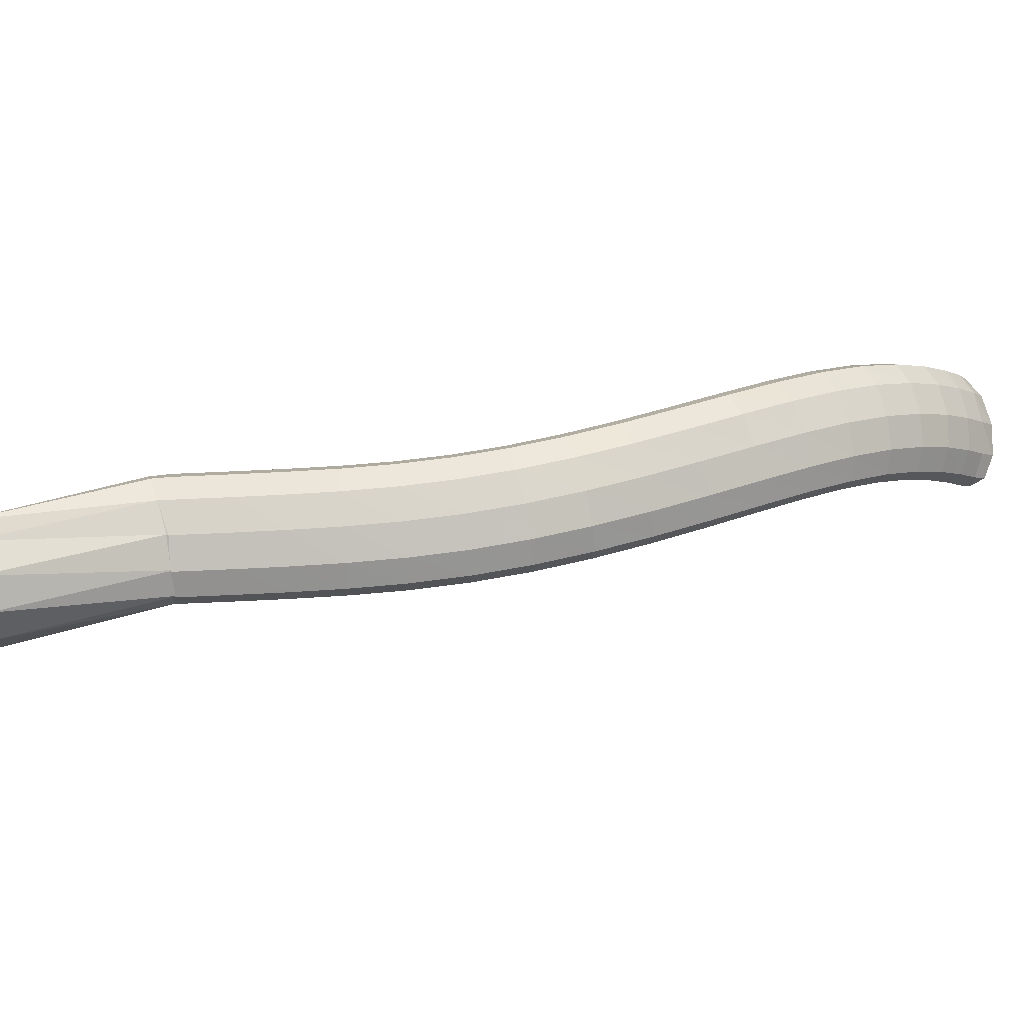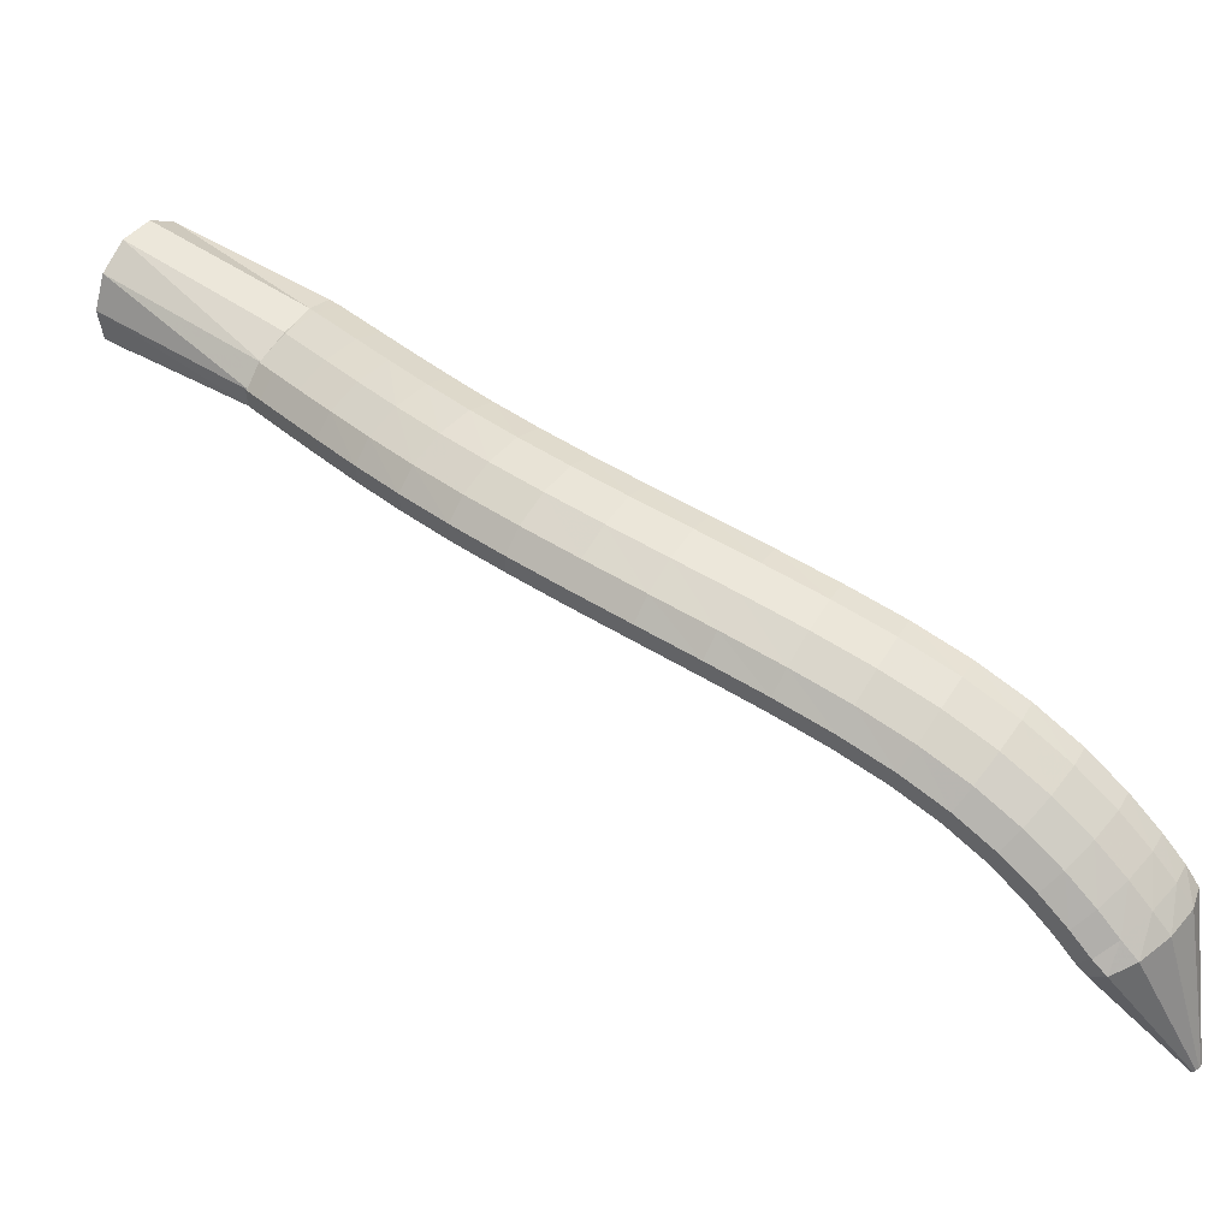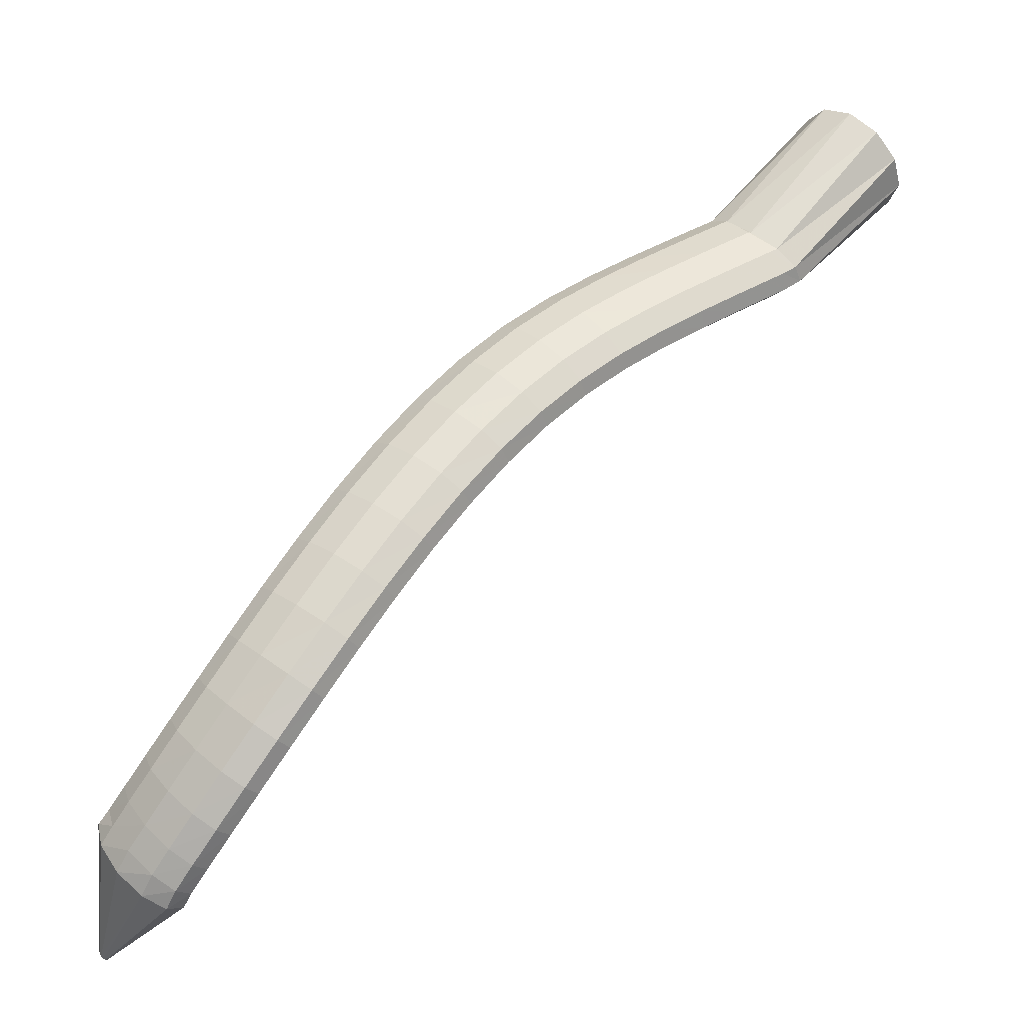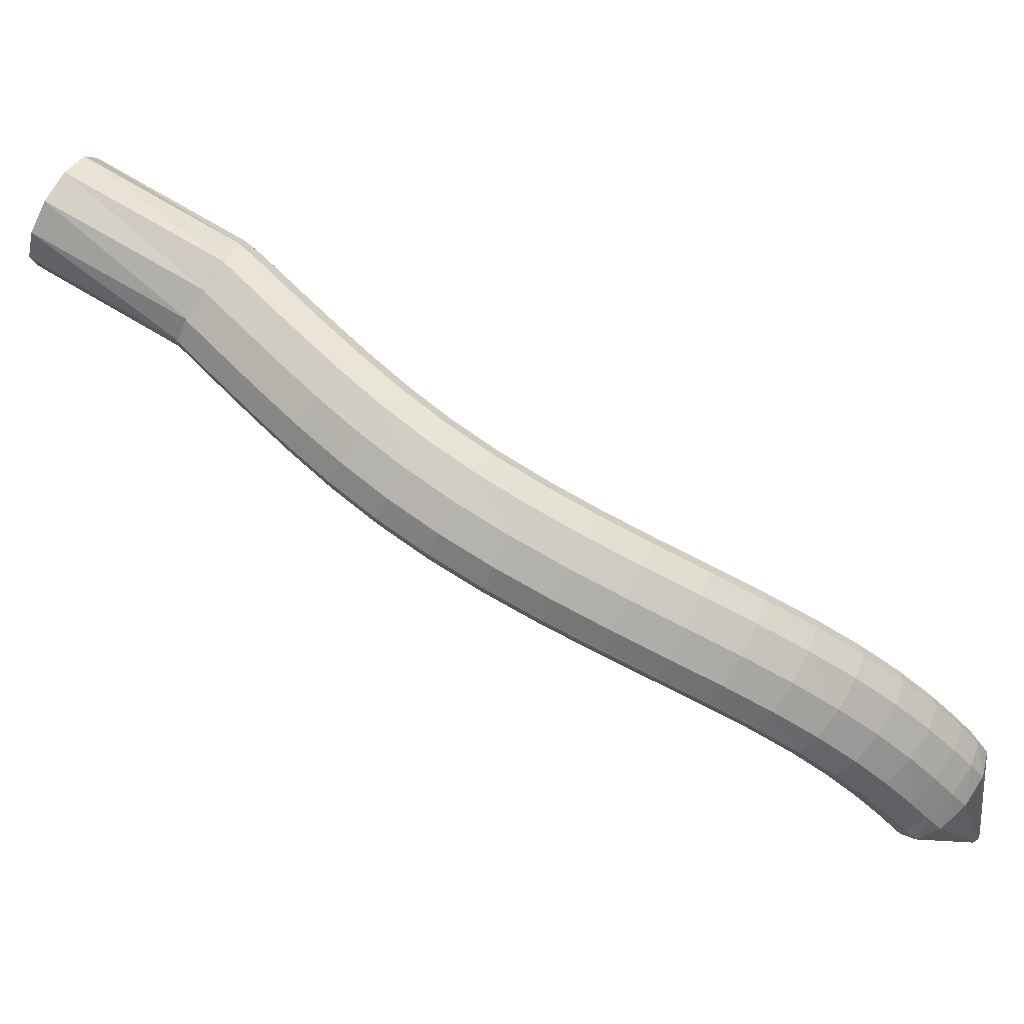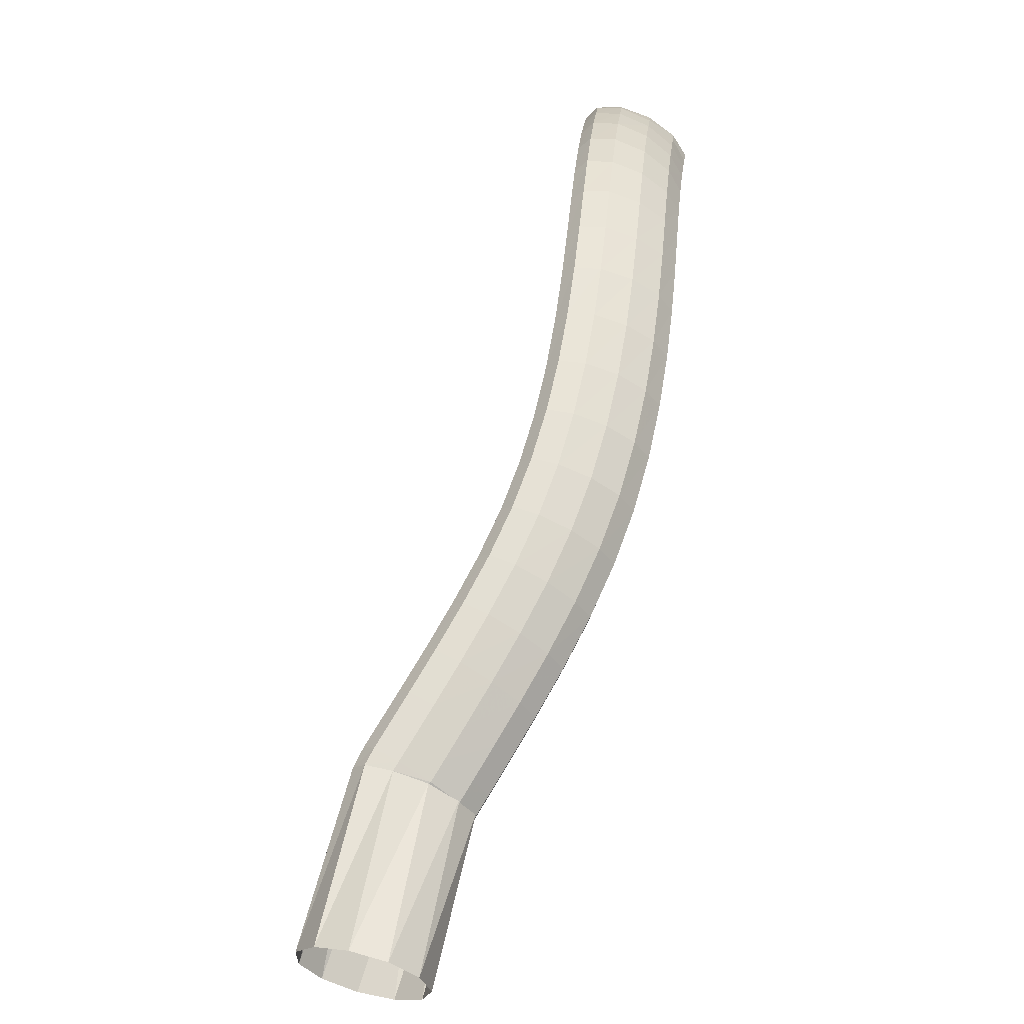
<metadata>
{"format":"obj","ext":"obj","renderer":"f3d","projection":"perspective","resolution":1024,"background":"white","views":[{"elev":61.0,"azim":-148.9,"up":"+Z"},{"elev":35.4,"azim":-95.7,"up":"+Z"},{"elev":-28.0,"azim":-13.0,"up":"+Y"},{"elev":66.1,"azim":-100.5,"up":"+Z"},{"elev":67.3,"azim":153.7,"up":"+Z"}]}
</metadata>
<code>
g tube1
v 89.91 93.69 133.8
v 90.11 93.51 133.9
v 90.31 93.42 133.9
v 90.44 93.46 133.8
v 90.47 93.62 133.8
v 90.38 93.84 133.7
v 90.21 94.06 133.6
v 90.01 94.2 133.6
v 89.83 94.22 133.6
v 89.75 94.12 133.7
v 89.78 93.92 133.8
v 89.91 93.69 133.8
v 90.01 96.79 145.2
v 91.95 94.91 145.6
v 93.89 94.03 145.6
v 95.22 94.44 145.2
v 95.5 95.99 144.4
v 94.66 98.2 143.7
v 92.95 100.4 143.1
v 90.93 101.8 142.9
v 89.22 102 143.1
v 88.39 101 143.7
v 88.68 99.06 144.5
v 90.01 96.79 145.2
v 90.64 97.98 146.8
v 92.49 96.04 147.3
v 94.33 94.96 147.2
v 95.56 95.09 146.4
v 95.8 96.4 145.3
v 94.98 98.46 144.2
v 93.35 100.6 143.4
v 91.43 102.2 143.2
v 89.83 102.7 143.7
v 89.06 101.9 144.6
v 89.37 100.2 145.8
v 90.64 97.98 146.8
v 91.62 99.42 148.6
v 93.47 97.49 149.2
v 95.3 96.4 149
v 96.52 96.5 148.3
v 96.73 97.75 147.1
v 95.89 99.75 145.9
v 94.24 101.9 145
v 92.33 103.4 144.8
v 90.74 104 145.3
v 89.99 103.3 146.3
v 90.32 101.6 147.6
v 91.62 99.42 148.6
v 92.97 101.4 150.8
v 94.85 99.54 151.5
v 96.67 98.45 151.3
v 97.86 98.49 150.5
v 98.03 99.66 149.2
v 97.14 101.6 147.9
v 95.47 103.6 147
v 93.54 105.2 146.7
v 91.97 105.7 147.2
v 91.26 105.1 148.3
v 91.63 103.5 149.7
v 92.97 101.4 150.8
v 94.62 104 153.2
v 96.54 102.1 153.9
v 98.36 101 153.8
v 99.52 101 152.9
v 99.63 102.1 151.5
v 98.67 103.9 150.1
v 96.94 105.8 149
v 94.99 107.4 148.7
v 93.44 107.9 149.3
v 92.78 107.4 150.4
v 93.22 105.9 151.9
v 94.62 104 153.2
v 96.52 106.9 155.4
v 98.49 105.2 156.1
v 100.3 104.1 156
v 101.4 104 155.1
v 101.5 104.9 153.6
v 100.4 106.6 152.1
v 98.61 108.4 151
v 96.63 109.9 150.6
v 95.1 110.5 151.2
v 94.51 110.1 152.4
v 95.03 108.7 154
v 96.52 106.9 155.4
v 98.61 110.2 157.3
v 100.6 108.6 158.1
v 102.5 107.5 158
v 103.5 107.3 157
v 103.5 108.2 155.4
v 102.3 109.7 153.8
v 100.5 111.4 152.7
v 98.45 112.9 152.3
v 96.95 113.5 152.9
v 96.42 113.2 154.2
v 97.04 112 155.8
v 98.61 110.2 157.3
v 100.9 113.9 158.9
v 102.9 112.3 159.7
v 104.8 111.2 159.6
v 105.8 111 158.6
v 105.7 111.7 157
v 104.4 113.1 155.3
v 102.5 114.8 154.2
v 100.5 116.2 153.8
v 99.01 116.9 154.4
v 98.55 116.6 155.8
v 99.25 115.5 157.4
v 100.9 113.9 158.9
v 103.3 117.8 160.3
v 105.4 116.2 161.1
v 107.2 115 160.9
v 108.2 114.8 159.9
v 108 115.4 158.3
v 106.7 116.8 156.6
v 104.8 118.4 155.5
v 102.8 119.8 155.1
v 101.3 120.6 155.7
v 100.9 120.4 157.1
v 101.7 119.3 158.8
v 103.3 117.8 160.3
v 106 121.7 161.5
v 108.1 120.1 162.3
v 109.8 119 162.1
v 110.8 118.6 161
v 110.5 119.2 159.4
v 109.2 120.5 157.7
v 107.3 122.2 156.6
v 105.3 123.7 156.3
v 103.9 124.4 156.9
v 103.5 124.3 158.3
v 104.3 123.3 160
v 106 121.7 161.5
v 108.9 125.7 162.5
v 110.9 124 163.2
v 112.6 122.8 163
v 113.5 122.4 161.9
v 113.2 123 160.3
v 111.9 124.3 158.7
v 110 126 157.5
v 108 127.5 157.3
v 106.7 128.4 157.9
v 106.4 128.3 159.3
v 107.2 127.3 161
v 108.9 125.7 162.5
v 111.9 129.6 163.3
v 113.8 127.8 164
v 115.5 126.5 163.8
v 116.3 126 162.7
v 116 126.5 161
v 114.7 127.9 159.4
v 112.8 129.7 158.3
v 111 131.3 158
v 109.7 132.2 158.7
v 109.4 132.2 160.2
v 110.2 131.2 161.9
v 111.9 129.6 163.3
v 115.1 133.1 163.9
v 116.9 131.3 164.6
v 118.5 129.8 164.3
v 119.2 129.3 163.2
v 118.9 129.8 161.5
v 117.7 131.2 159.9
v 115.8 133.1 158.8
v 114.1 134.8 158.6
v 112.9 135.8 159.3
v 112.6 135.9 160.8
v 113.5 134.9 162.5
v 115.1 133.1 163.9
v 118.4 136.4 164.2
v 120.2 134.5 164.9
v 121.6 132.9 164.6
v 122.3 132.3 163.5
v 121.9 132.8 161.9
v 120.7 134.2 160.3
v 119 136.2 159.2
v 117.4 138 159
v 116.3 139.2 159.7
v 116.1 139.2 161.1
v 116.9 138.2 162.8
v 118.4 136.4 164.2
v 121.9 139.4 164.4
v 123.6 137.3 165.1
v 124.9 135.7 164.8
v 125.5 135 163.7
v 125.1 135.5 162
v 124 137 160.4
v 122.4 139 159.3
v 120.9 141 159.1
v 119.9 142.2 159.9
v 119.7 142.3 161.3
v 120.5 141.3 163
v 121.9 139.4 164.4
v 125.5 142.1 164.5
v 127.1 140 165.1
v 128.3 138.3 164.9
v 128.9 137.5 163.7
v 128.5 138 162.1
v 127.4 139.6 160.5
v 125.9 141.7 159.4
v 124.4 143.7 159.2
v 123.5 144.9 159.9
v 123.4 145.1 161.3
v 124.2 144 163
v 125.5 142.1 164.5
v 129 144.6 164.4
v 130.5 142.4 165.1
v 131.7 140.7 164.9
v 132.2 139.9 163.7
v 131.9 140.4 162.1
v 130.8 141.9 160.5
v 129.4 144.1 159.4
v 128 146.1 159.1
v 127.1 147.4 159.9
v 127 147.6 161.3
v 127.7 146.5 163
v 129 144.6 164.4
v 132.2 146.7 164.4
v 133.7 144.5 165.1
v 134.8 142.8 164.8
v 135.3 142 163.7
v 135 142.4 162.1
v 133.9 144 160.4
v 132.5 146.1 159.3
v 131.1 148.2 159.1
v 130.3 149.5 159.8
v 130.2 149.7 161.3
v 130.9 148.6 163
v 132.2 146.7 164.4
v 134.7 148.4 164.3
v 136.2 146.2 165
v 137.3 144.4 164.8
v 137.8 143.6 163.7
v 137.5 144.1 162
v 136.4 145.6 160.4
v 135 147.8 159.3
v 133.6 149.9 159.1
v 132.8 151.2 159.8
v 132.7 151.3 161.2
v 133.4 150.3 162.9
v 134.7 148.4 164.3
v 136.3 149.4 164.3
v 137.8 147.2 165
v 138.9 145.4 164.8
v 139.4 144.7 163.6
v 139.1 145.1 162
v 138 146.7 160.4
v 136.6 148.8 159.3
v 135.2 150.9 159
v 134.4 152.2 159.7
v 134.3 152.4 161.2
v 135 151.3 162.9
v 136.3 149.4 164.3
v 136.5 149.4 164.3
v 138.4 147.7 165
v 140 146.3 164.7
v 140.8 145.7 163.6
v 140.4 146.2 162
v 139.1 147.5 160.4
v 137.2 149.3 159.3
v 135.4 151 159
v 134.2 152 159.7
v 133.9 152 161.2
v 134.8 151.1 162.9
v 136.5 149.4 164.3
v 144.7 160.5 167.8
v 146.8 158.7 168.1
v 148.8 157.1 166.9
v 150 156.3 164.5
v 150.2 156.5 161.7
v 149.1 157.7 159.3
v 147.2 159.5 158.2
v 145 161.3 158.7
v 143.4 162.5 160.6
v 142.6 162.8 163.3
v 143.2 162.1 166
v 144.7 160.5 167.8
f 1 2 14
f 14 13 1
f 2 3 15
f 15 14 2
f 3 4 16
f 16 15 3
f 4 5 17
f 17 16 4
f 5 6 18
f 18 17 5
f 6 7 19
f 19 18 6
f 7 8 20
f 20 19 7
f 8 9 21
f 21 20 8
f 9 10 22
f 22 21 9
f 10 11 23
f 23 22 10
f 11 12 24
f 24 23 11
f 13 14 26
f 26 25 13
f 14 15 27
f 27 26 14
f 15 16 28
f 28 27 15
f 16 17 29
f 29 28 16
f 17 18 30
f 30 29 17
f 18 19 31
f 31 30 18
f 19 20 32
f 32 31 19
f 20 21 33
f 33 32 20
f 21 22 34
f 34 33 21
f 22 23 35
f 35 34 22
f 23 24 36
f 36 35 23
f 25 26 38
f 38 37 25
f 26 27 39
f 39 38 26
f 27 28 40
f 40 39 27
f 28 29 41
f 41 40 28
f 29 30 42
f 42 41 29
f 30 31 43
f 43 42 30
f 31 32 44
f 44 43 31
f 32 33 45
f 45 44 32
f 33 34 46
f 46 45 33
f 34 35 47
f 47 46 34
f 35 36 48
f 48 47 35
f 37 38 50
f 50 49 37
f 38 39 51
f 51 50 38
f 39 40 52
f 52 51 39
f 40 41 53
f 53 52 40
f 41 42 54
f 54 53 41
f 42 43 55
f 55 54 42
f 43 44 56
f 56 55 43
f 44 45 57
f 57 56 44
f 45 46 58
f 58 57 45
f 46 47 59
f 59 58 46
f 47 48 60
f 60 59 47
f 49 50 62
f 62 61 49
f 50 51 63
f 63 62 50
f 51 52 64
f 64 63 51
f 52 53 65
f 65 64 52
f 53 54 66
f 66 65 53
f 54 55 67
f 67 66 54
f 55 56 68
f 68 67 55
f 56 57 69
f 69 68 56
f 57 58 70
f 70 69 57
f 58 59 71
f 71 70 58
f 59 60 72
f 72 71 59
f 61 62 74
f 74 73 61
f 62 63 75
f 75 74 62
f 63 64 76
f 76 75 63
f 64 65 77
f 77 76 64
f 65 66 78
f 78 77 65
f 66 67 79
f 79 78 66
f 67 68 80
f 80 79 67
f 68 69 81
f 81 80 68
f 69 70 82
f 82 81 69
f 70 71 83
f 83 82 70
f 71 72 84
f 84 83 71
f 73 74 86
f 86 85 73
f 74 75 87
f 87 86 74
f 75 76 88
f 88 87 75
f 76 77 89
f 89 88 76
f 77 78 90
f 90 89 77
f 78 79 91
f 91 90 78
f 79 80 92
f 92 91 79
f 80 81 93
f 93 92 80
f 81 82 94
f 94 93 81
f 82 83 95
f 95 94 82
f 83 84 96
f 96 95 83
f 85 86 98
f 98 97 85
f 86 87 99
f 99 98 86
f 87 88 100
f 100 99 87
f 88 89 101
f 101 100 88
f 89 90 102
f 102 101 89
f 90 91 103
f 103 102 90
f 91 92 104
f 104 103 91
f 92 93 105
f 105 104 92
f 93 94 106
f 106 105 93
f 94 95 107
f 107 106 94
f 95 96 108
f 108 107 95
f 97 98 110
f 110 109 97
f 98 99 111
f 111 110 98
f 99 100 112
f 112 111 99
f 100 101 113
f 113 112 100
f 101 102 114
f 114 113 101
f 102 103 115
f 115 114 102
f 103 104 116
f 116 115 103
f 104 105 117
f 117 116 104
f 105 106 118
f 118 117 105
f 106 107 119
f 119 118 106
f 107 108 120
f 120 119 107
f 109 110 122
f 122 121 109
f 110 111 123
f 123 122 110
f 111 112 124
f 124 123 111
f 112 113 125
f 125 124 112
f 113 114 126
f 126 125 113
f 114 115 127
f 127 126 114
f 115 116 128
f 128 127 115
f 116 117 129
f 129 128 116
f 117 118 130
f 130 129 117
f 118 119 131
f 131 130 118
f 119 120 132
f 132 131 119
f 121 122 134
f 134 133 121
f 122 123 135
f 135 134 122
f 123 124 136
f 136 135 123
f 124 125 137
f 137 136 124
f 125 126 138
f 138 137 125
f 126 127 139
f 139 138 126
f 127 128 140
f 140 139 127
f 128 129 141
f 141 140 128
f 129 130 142
f 142 141 129
f 130 131 143
f 143 142 130
f 131 132 144
f 144 143 131
f 133 134 146
f 146 145 133
f 134 135 147
f 147 146 134
f 135 136 148
f 148 147 135
f 136 137 149
f 149 148 136
f 137 138 150
f 150 149 137
f 138 139 151
f 151 150 138
f 139 140 152
f 152 151 139
f 140 141 153
f 153 152 140
f 141 142 154
f 154 153 141
f 142 143 155
f 155 154 142
f 143 144 156
f 156 155 143
f 145 146 158
f 158 157 145
f 146 147 159
f 159 158 146
f 147 148 160
f 160 159 147
f 148 149 161
f 161 160 148
f 149 150 162
f 162 161 149
f 150 151 163
f 163 162 150
f 151 152 164
f 164 163 151
f 152 153 165
f 165 164 152
f 153 154 166
f 166 165 153
f 154 155 167
f 167 166 154
f 155 156 168
f 168 167 155
f 157 158 170
f 170 169 157
f 158 159 171
f 171 170 158
f 159 160 172
f 172 171 159
f 160 161 173
f 173 172 160
f 161 162 174
f 174 173 161
f 162 163 175
f 175 174 162
f 163 164 176
f 176 175 163
f 164 165 177
f 177 176 164
f 165 166 178
f 178 177 165
f 166 167 179
f 179 178 166
f 167 168 180
f 180 179 167
f 169 170 182
f 182 181 169
f 170 171 183
f 183 182 170
f 171 172 184
f 184 183 171
f 172 173 185
f 185 184 172
f 173 174 186
f 186 185 173
f 174 175 187
f 187 186 174
f 175 176 188
f 188 187 175
f 176 177 189
f 189 188 176
f 177 178 190
f 190 189 177
f 178 179 191
f 191 190 178
f 179 180 192
f 192 191 179
f 181 182 194
f 194 193 181
f 182 183 195
f 195 194 182
f 183 184 196
f 196 195 183
f 184 185 197
f 197 196 184
f 185 186 198
f 198 197 185
f 186 187 199
f 199 198 186
f 187 188 200
f 200 199 187
f 188 189 201
f 201 200 188
f 189 190 202
f 202 201 189
f 190 191 203
f 203 202 190
f 191 192 204
f 204 203 191
f 193 194 206
f 206 205 193
f 194 195 207
f 207 206 194
f 195 196 208
f 208 207 195
f 196 197 209
f 209 208 196
f 197 198 210
f 210 209 197
f 198 199 211
f 211 210 198
f 199 200 212
f 212 211 199
f 200 201 213
f 213 212 200
f 201 202 214
f 214 213 201
f 202 203 215
f 215 214 202
f 203 204 216
f 216 215 203
f 205 206 218
f 218 217 205
f 206 207 219
f 219 218 206
f 207 208 220
f 220 219 207
f 208 209 221
f 221 220 208
f 209 210 222
f 222 221 209
f 210 211 223
f 223 222 210
f 211 212 224
f 224 223 211
f 212 213 225
f 225 224 212
f 213 214 226
f 226 225 213
f 214 215 227
f 227 226 214
f 215 216 228
f 228 227 215
f 217 218 230
f 230 229 217
f 218 219 231
f 231 230 218
f 219 220 232
f 232 231 219
f 220 221 233
f 233 232 220
f 221 222 234
f 234 233 221
f 222 223 235
f 235 234 222
f 223 224 236
f 236 235 223
f 224 225 237
f 237 236 224
f 225 226 238
f 238 237 225
f 226 227 239
f 239 238 226
f 227 228 240
f 240 239 227
f 229 230 242
f 242 241 229
f 230 231 243
f 243 242 230
f 231 232 244
f 244 243 231
f 232 233 245
f 245 244 232
f 233 234 246
f 246 245 233
f 234 235 247
f 247 246 234
f 235 236 248
f 248 247 235
f 236 237 249
f 249 248 236
f 237 238 250
f 250 249 237
f 238 239 251
f 251 250 238
f 239 240 252
f 252 251 239
f 241 242 254
f 254 253 241
f 242 243 255
f 255 254 242
f 243 244 256
f 256 255 243
f 244 245 257
f 257 256 244
f 245 246 258
f 258 257 245
f 246 247 259
f 259 258 246
f 247 248 260
f 260 259 247
f 248 249 261
f 261 260 248
f 249 250 262
f 262 261 249
f 250 251 263
f 263 262 250
f 251 252 264
f 264 263 251
f 253 254 266
f 266 265 253
f 254 255 267
f 267 266 254
f 255 256 268
f 268 267 255
f 256 257 269
f 269 268 256
f 257 258 270
f 270 269 257
f 258 259 271
f 271 270 258
f 259 260 272
f 272 271 259
f 260 261 273
f 273 272 260
f 261 262 274
f 274 273 261
f 262 263 275
f 275 274 262
f 263 264 276
f 276 275 263
g

</code>
